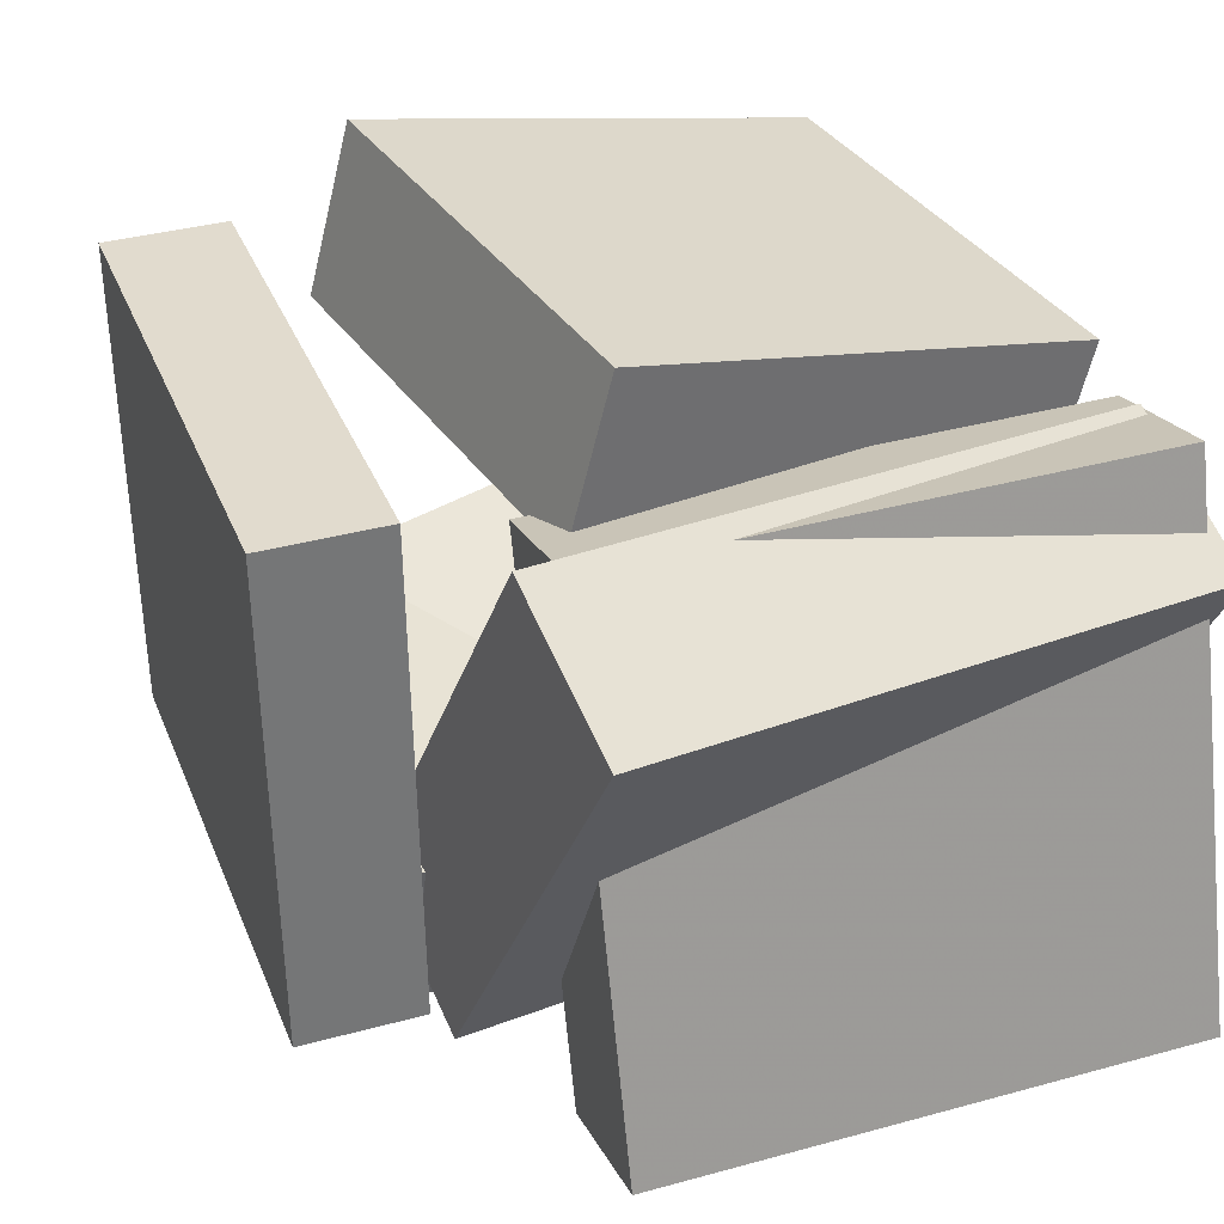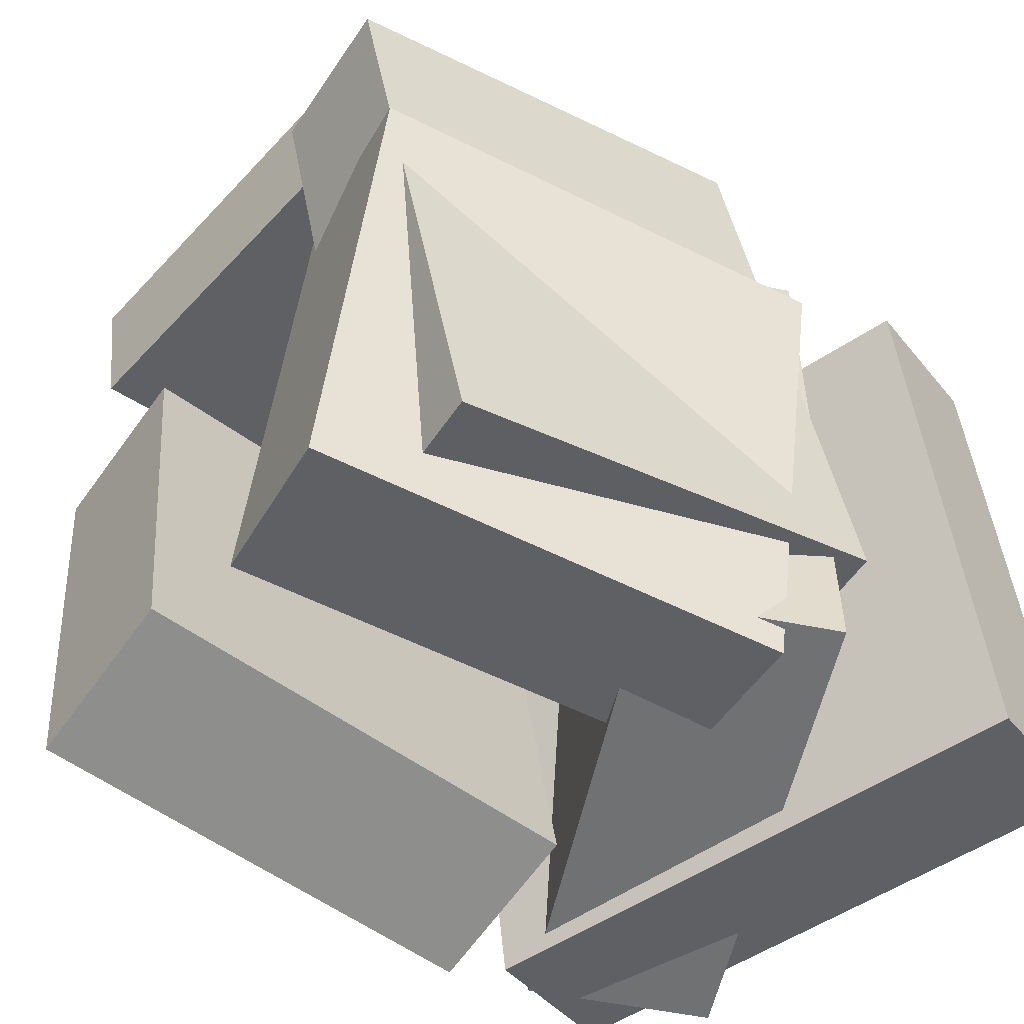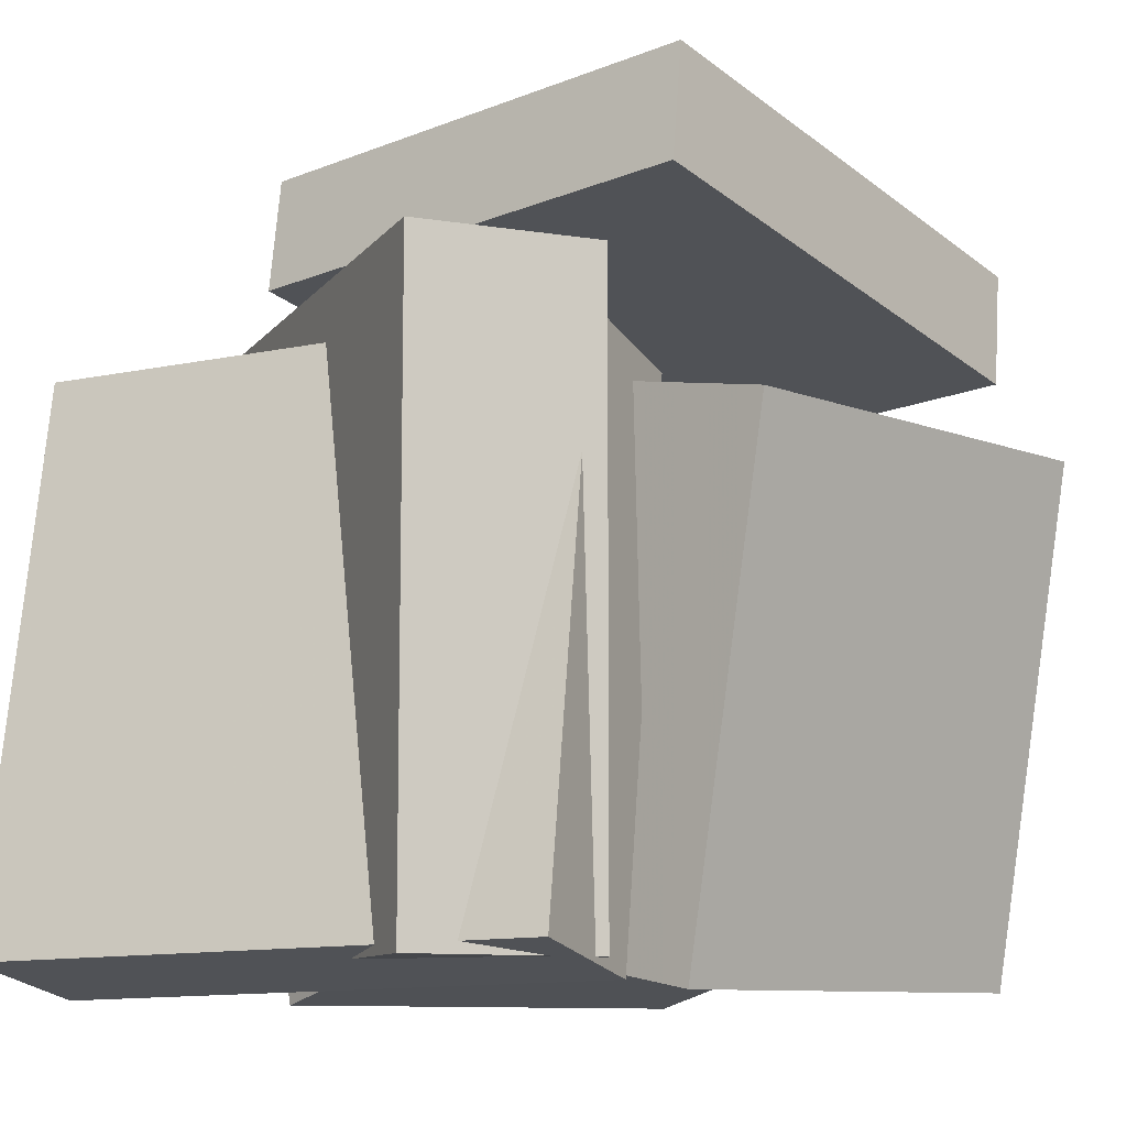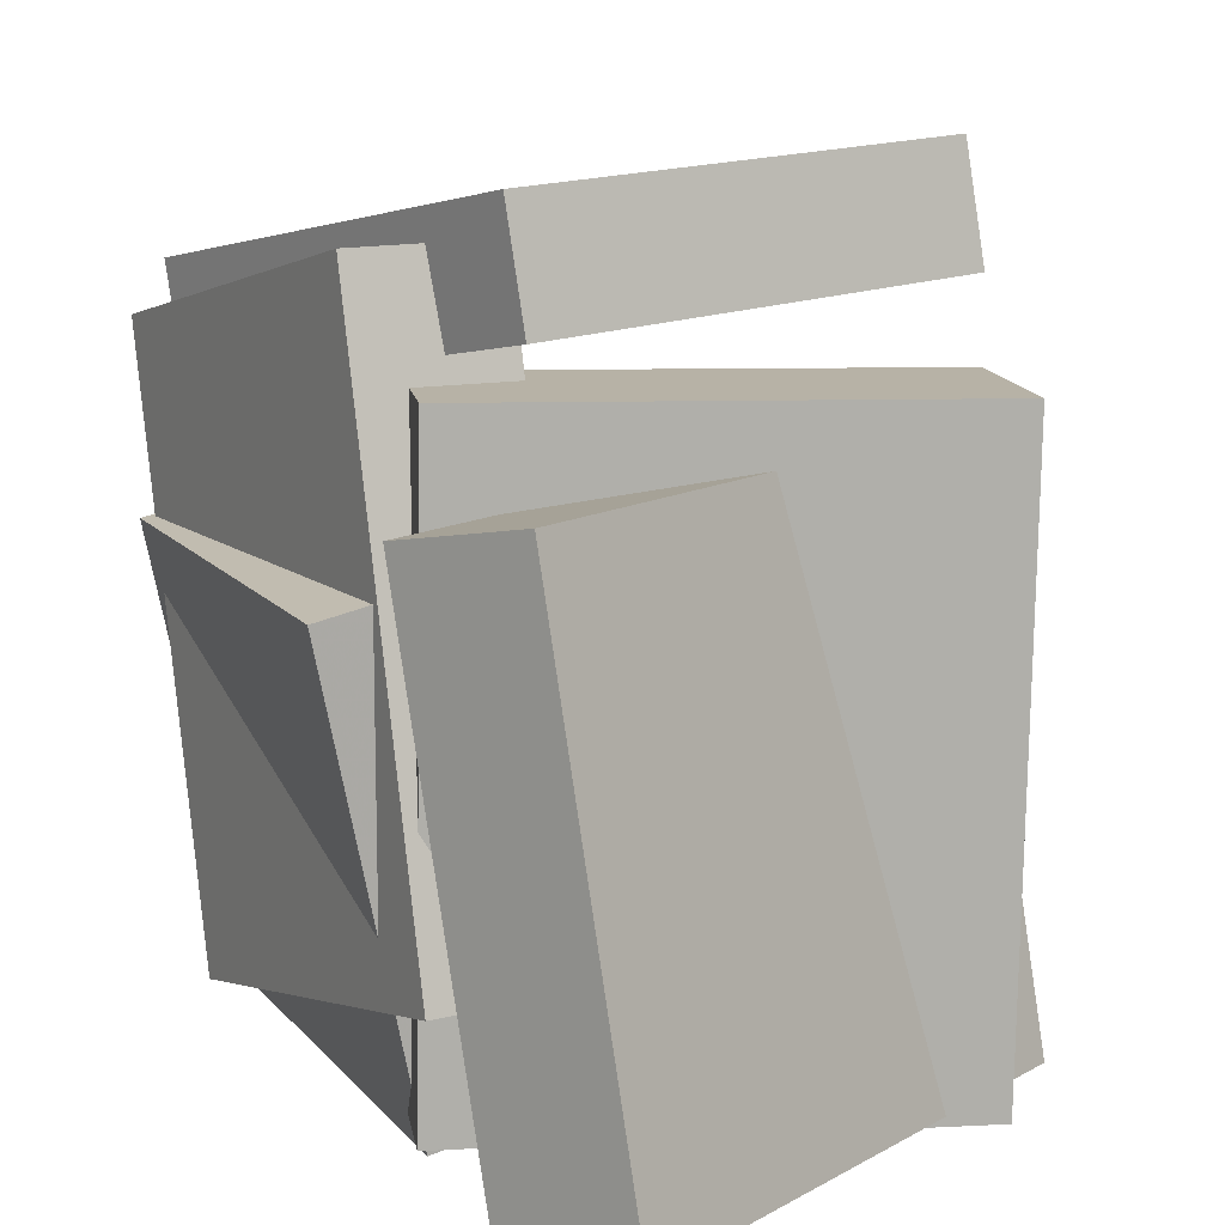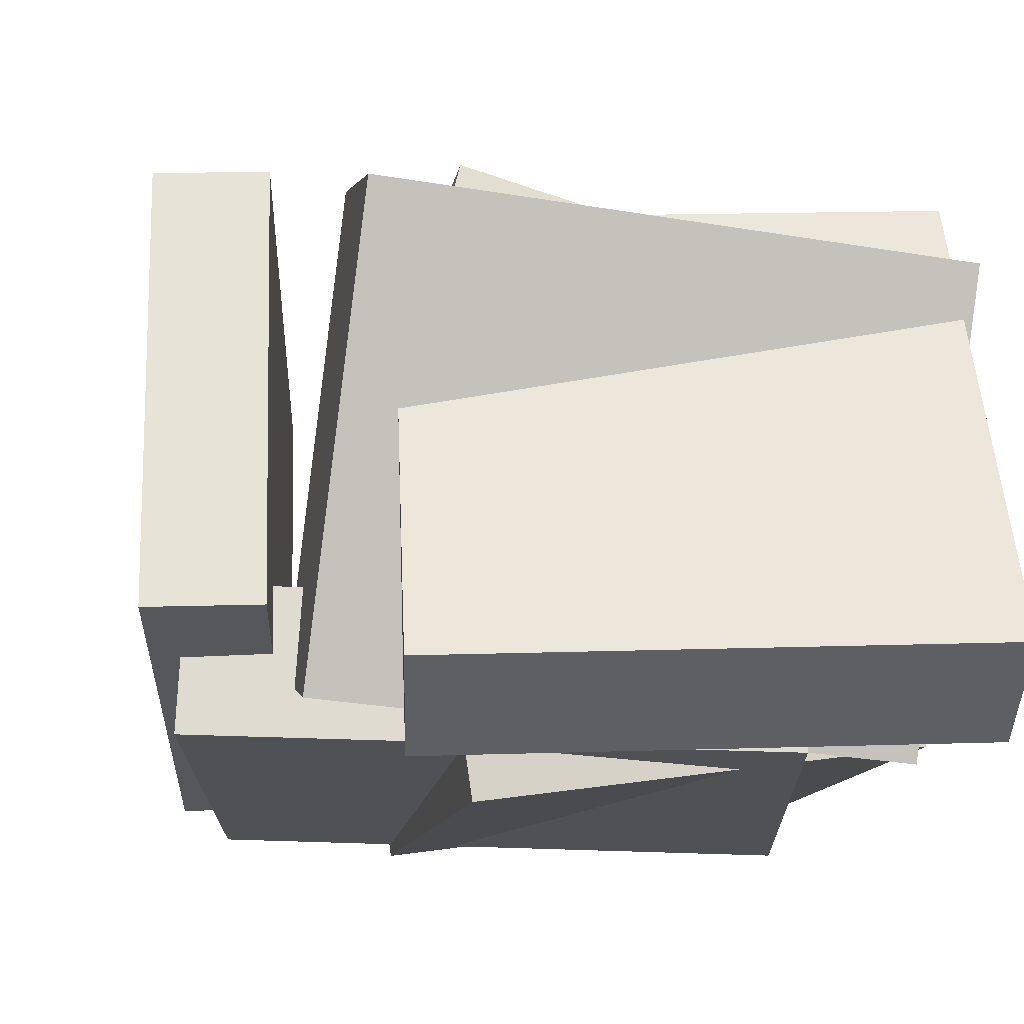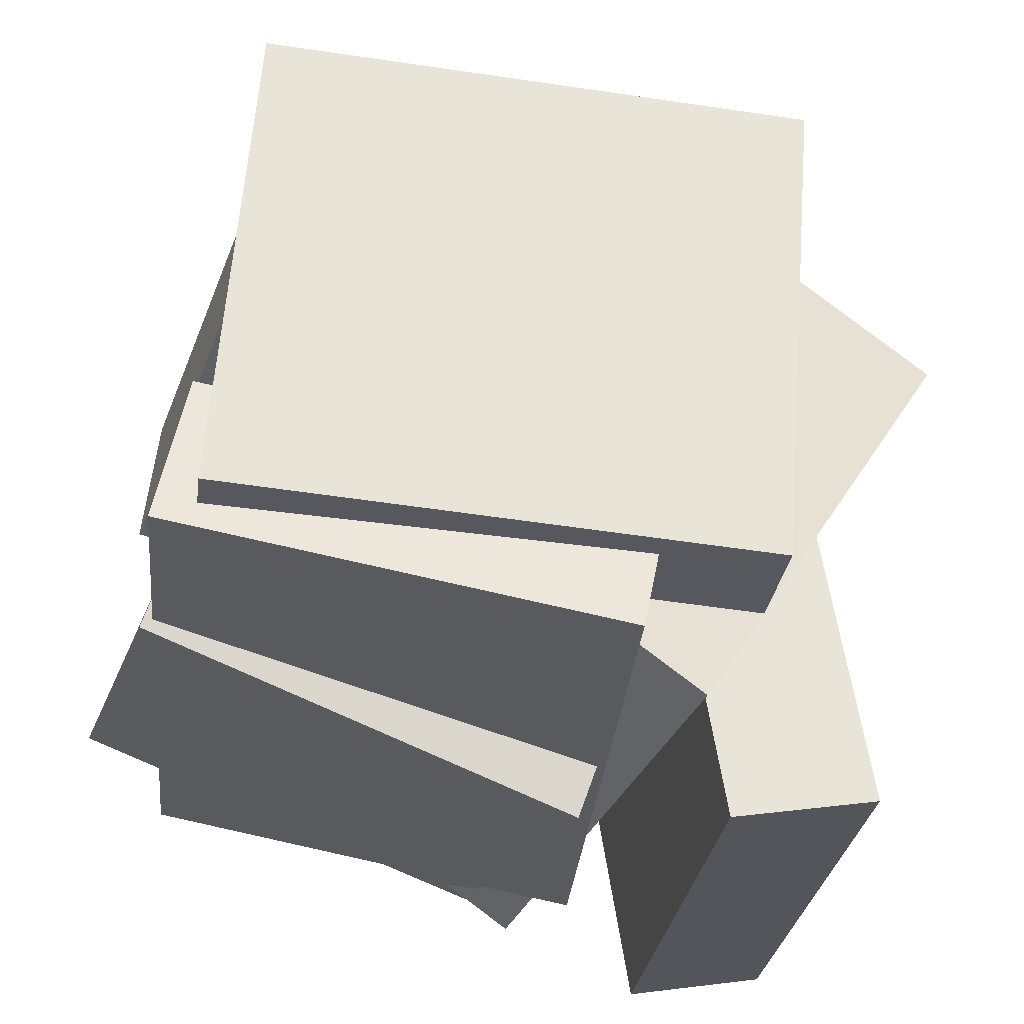
<metadata>
{"format":"obj","ext":"obj","renderer":"f3d","projection":"perspective","resolution":1024,"background":"white","views":[{"elev":29.5,"azim":-119.6,"up":"+Z"},{"elev":-54.3,"azim":135.5,"up":"+Y"},{"elev":-11.3,"azim":-54.6,"up":"+Y"},{"elev":12.0,"azim":-131.6,"up":"+Y"},{"elev":-31.5,"azim":-101.8,"up":"+Z"},{"elev":-30.6,"azim":162.5,"up":"+Z"}]}
</metadata>
<code>
v -0.2116 0.4105 -0.3289
v -0.2572 0.4469 0.3811
v -0.181 0.5812 -0.3357
v -0.2267 0.6177 0.3743
v 0.5532 0.2761 -0.2728
v 0.5075 0.3125 0.4372
v 0.5837 0.4468 -0.2796
v 0.538 0.4833 0.4304
f 1.0 7.0 5.0
f 1.0 3.0 7.0
f 1.0 4.0 3.0
f 1.0 2.0 4.0
f 3.0 8.0 7.0
f 3.0 4.0 8.0
f 5.0 7.0 8.0
f 5.0 8.0 6.0
f 1.0 5.0 6.0
f 1.0 6.0 2.0
f 2.0 6.0 8.0
f 2.0 8.0 4.0
v -0.1708 -0.5792 0.3371
v 0.4881 -0.5608 0.4242
v -0.2102 0.15 0.4811
v 0.4487 0.1684 0.5683
v -0.1396 -0.5289 0.09099
v 0.5192 -0.5105 0.1781
v -0.1791 0.2003 0.235
v 0.4798 0.2187 0.3222
f 9.0 15.0 13.0
f 9.0 11.0 15.0
f 9.0 12.0 11.0
f 9.0 10.0 12.0
f 11.0 16.0 15.0
f 11.0 12.0 16.0
f 13.0 15.0 16.0
f 13.0 16.0 14.0
f 9.0 13.0 14.0
f 9.0 14.0 10.0
f 10.0 14.0 16.0
f 10.0 16.0 12.0
v -0.1837 -0.359 -0.4623
v -0.2284 -0.3571 -0.2442
v 0.0007875 0.5088 -0.4321
v -0.04394 0.5107 -0.214
v 0.4487 -0.498 -0.3314
v 0.4039 -0.4961 -0.1133
v 0.6331 0.3698 -0.3012
v 0.5884 0.3717 -0.08306
f 17.0 23.0 21.0
f 17.0 19.0 23.0
f 17.0 20.0 19.0
f 17.0 18.0 20.0
f 19.0 24.0 23.0
f 19.0 20.0 24.0
f 21.0 23.0 24.0
f 21.0 24.0 22.0
f 17.0 21.0 22.0
f 17.0 22.0 18.0
f 18.0 22.0 24.0
f 18.0 24.0 20.0
v -0.1377 -0.5364 -0.441
v -0.5252 -0.547 0.166
v -0.149 0.3476 -0.4328
v -0.5365 0.3371 0.1742
v 0.08716 -0.5349 -0.2974
v -0.3004 -0.5454 0.3096
v 0.07586 0.3492 -0.2893
v -0.3117 0.3386 0.3178
f 25.0 31.0 29.0
f 25.0 27.0 31.0
f 25.0 28.0 27.0
f 25.0 26.0 28.0
f 27.0 32.0 31.0
f 27.0 28.0 32.0
f 29.0 31.0 32.0
f 29.0 32.0 30.0
f 25.0 29.0 30.0
f 25.0 30.0 26.0
f 26.0 30.0 32.0
f 26.0 32.0 28.0
v -0.07848 -0.577 -0.38
v -0.1517 -0.5244 -0.1429
v -0.04928 0.09145 -0.5194
v -0.1225 0.1441 -0.2823
v 0.565 -0.5643 -0.1841
v 0.4918 -0.5117 0.053
v 0.5943 0.1042 -0.3234
v 0.521 0.1568 -0.08636
f 33.0 39.0 37.0
f 33.0 35.0 39.0
f 33.0 36.0 35.0
f 33.0 34.0 36.0
f 35.0 40.0 39.0
f 35.0 36.0 40.0
f 37.0 39.0 40.0
f 37.0 40.0 38.0
f 33.0 37.0 38.0
f 33.0 38.0 34.0
f 34.0 38.0 40.0
f 34.0 40.0 36.0
v -0.5802 -0.5392 -0.4776
v -0.4422 -0.5298 0.3221
v -0.4402 0.2558 -0.5111
v -0.3022 0.2652 0.2886
v -0.3691 -0.5779 -0.5136
v -0.2311 -0.5685 0.2861
v -0.2291 0.2171 -0.5471
v -0.09105 0.2265 0.2526
f 41.0 47.0 45.0
f 41.0 43.0 47.0
f 41.0 44.0 43.0
f 41.0 42.0 44.0
f 43.0 48.0 47.0
f 43.0 44.0 48.0
f 45.0 47.0 48.0
f 45.0 48.0 46.0
f 41.0 45.0 46.0
f 41.0 46.0 42.0
f 42.0 46.0 48.0
f 42.0 48.0 44.0

</code>
